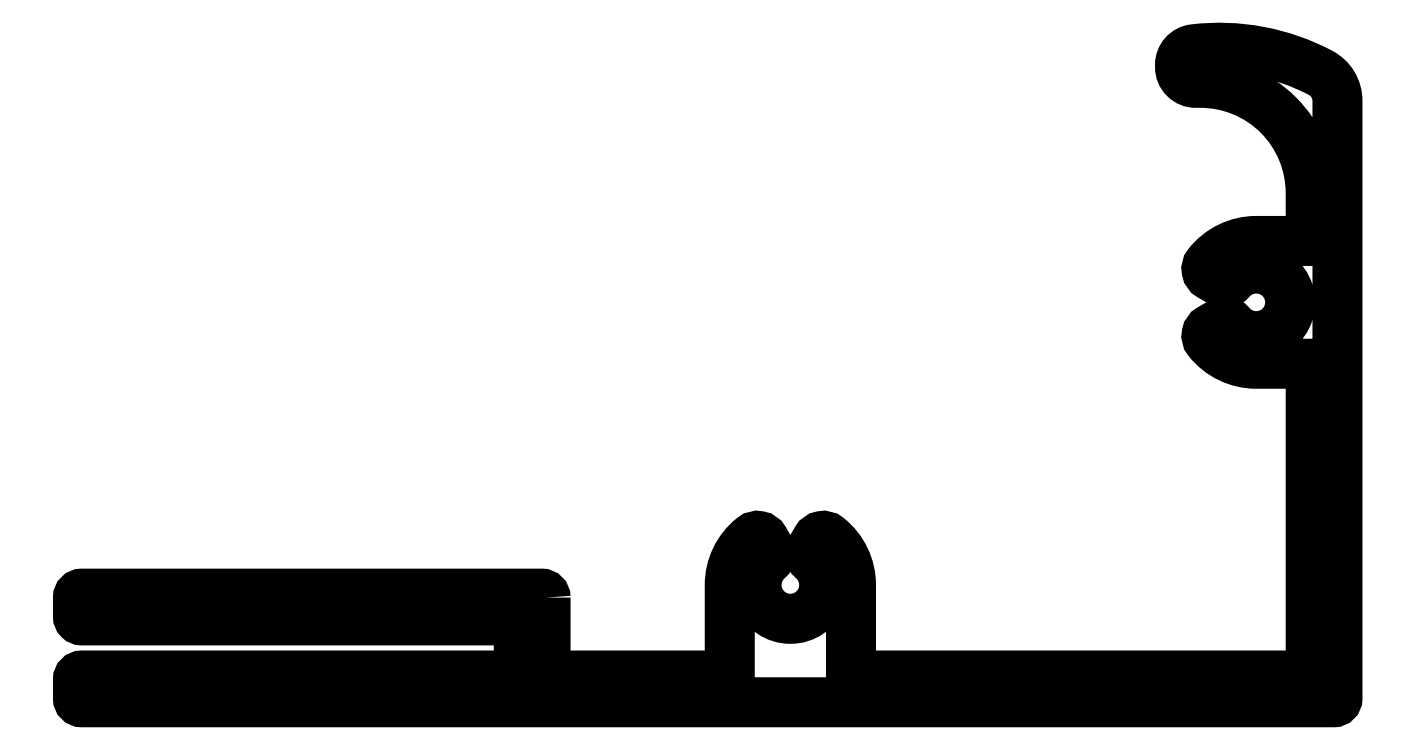
<metadata>
{"format":"dxf","ext":"dxf","renderer":"ezdxf+matplotlib","layout":"modelspace","background":"white","min_lineweight":24,"dpi":150}
</metadata>
<code>
0
SECTION
2
ENTITIES
0
POLYLINE
8
ANA
66
     1
10
0
20
0
30
0
70
     1
0
VERTEX
8
ANA
10
466.5
20
242.3
30
0
42
0.4142
0
VERTEX
8
ANA
10
466.2
20
242.6
30
0
0
VERTEX
8
ANA
10
437
20
242.6
30
0
42
0.4142
0
VERTEX
8
ANA
10
436.8
20
242.3
30
0
0
VERTEX
8
ANA
10
436.8
20
241.1
30
0
42
0.4142
0
VERTEX
8
ANA
10
437
20
240.9
30
0
0
VERTEX
8
ANA
10
464.8
20
240.9
30
0
0
VERTEX
8
ANA
10
464.8
20
237.4
30
0
0
VERTEX
8
ANA
10
437
20
237.4
30
0
42
0.4142
0
VERTEX
8
ANA
10
436.8
20
237.1
30
0
0
VERTEX
8
ANA
10
436.8
20
235.9
30
0
42
0.4142
0
VERTEX
8
ANA
10
437
20
235.7
30
0
0
VERTEX
8
ANA
10
516.5
20
235.7
30
0
42
0.4142
0
VERTEX
8
ANA
10
516.8
20
235.9
30
0
0
VERTEX
8
ANA
10
516.8
20
273.9
30
0
42
0.2775
0
VERTEX
8
ANA
10
515.7
20
275.6
30
0
42
0.1527
0
VERTEX
8
ANA
10
507.6
20
277.1
30
0
42
0.38
0
VERTEX
8
ANA
10
506.8
20
276.2
30
0
0
VERTEX
8
ANA
10
506.8
20
276
30
0
42
0.4142
0
VERTEX
8
ANA
10
507.8
20
275
30
0
0
VERTEX
8
ANA
10
508.1
20
275
30
0
42
-0.4142
0
VERTEX
8
ANA
10
515.1
20
268
30
0
0
VERTEX
8
ANA
10
515.1
20
265
30
0
0
VERTEX
8
ANA
10
511.6
20
265
30
0
42
0.2288
0
VERTEX
8
ANA
10
508.6
20
263.5
30
0
42
0.4581
0
VERTEX
8
ANA
10
508.7
20
262.7
30
0
0
VERTEX
8
ANA
10
509.4
20
262.4
30
0
42
0.3596
0
VERTEX
8
ANA
10
510
20
262.5
30
0
42
-2.683
0
VERTEX
8
ANA
10
510
20
259.7
30
0
42
0.3596
0
VERTEX
8
ANA
10
509.4
20
259.8
30
0
0
VERTEX
8
ANA
10
508.7
20
259.4
30
0
42
0.4581
0
VERTEX
8
ANA
10
508.6
20
258.6
30
0
42
0.2288
0
VERTEX
8
ANA
10
511.6
20
257.2
30
0
0
VERTEX
8
ANA
10
515.1
20
257.2
30
0
0
VERTEX
8
ANA
10
515.1
20
237.4
30
0
0
VERTEX
8
ANA
10
485.9
20
237.4
30
0
0
VERTEX
8
ANA
10
485.9
20
243.1
30
0
42
0.2282
0
VERTEX
8
ANA
10
484.4
20
246.1
30
0
42
0.4588
0
VERTEX
8
ANA
10
483.7
20
246
30
0
0
VERTEX
8
ANA
10
483.3
20
245.4
30
0
42
0.3596
0
VERTEX
8
ANA
10
483.4
20
244.7
30
0
42
-2.683
0
VERTEX
8
ANA
10
480.6
20
244.7
30
0
42
0.3596
0
VERTEX
8
ANA
10
480.7
20
245.4
30
0
0
VERTEX
8
ANA
10
480.4
20
246
30
0
42
0.4588
0
VERTEX
8
ANA
10
479.6
20
246.1
30
0
42
0.2282
0
VERTEX
8
ANA
10
478.2
20
243.1
30
0
0
VERTEX
8
ANA
10
478.2
20
237.4
30
0
0
VERTEX
8
ANA
10
466.5
20
237.4
30
0
0
SEQEND
8
ANA
0
LINE
8
ANA
10
516.5
20
235.7
30
0
11
516.5
21
235.7
31
0
0
ENDSEC
0
EOF

</code>
